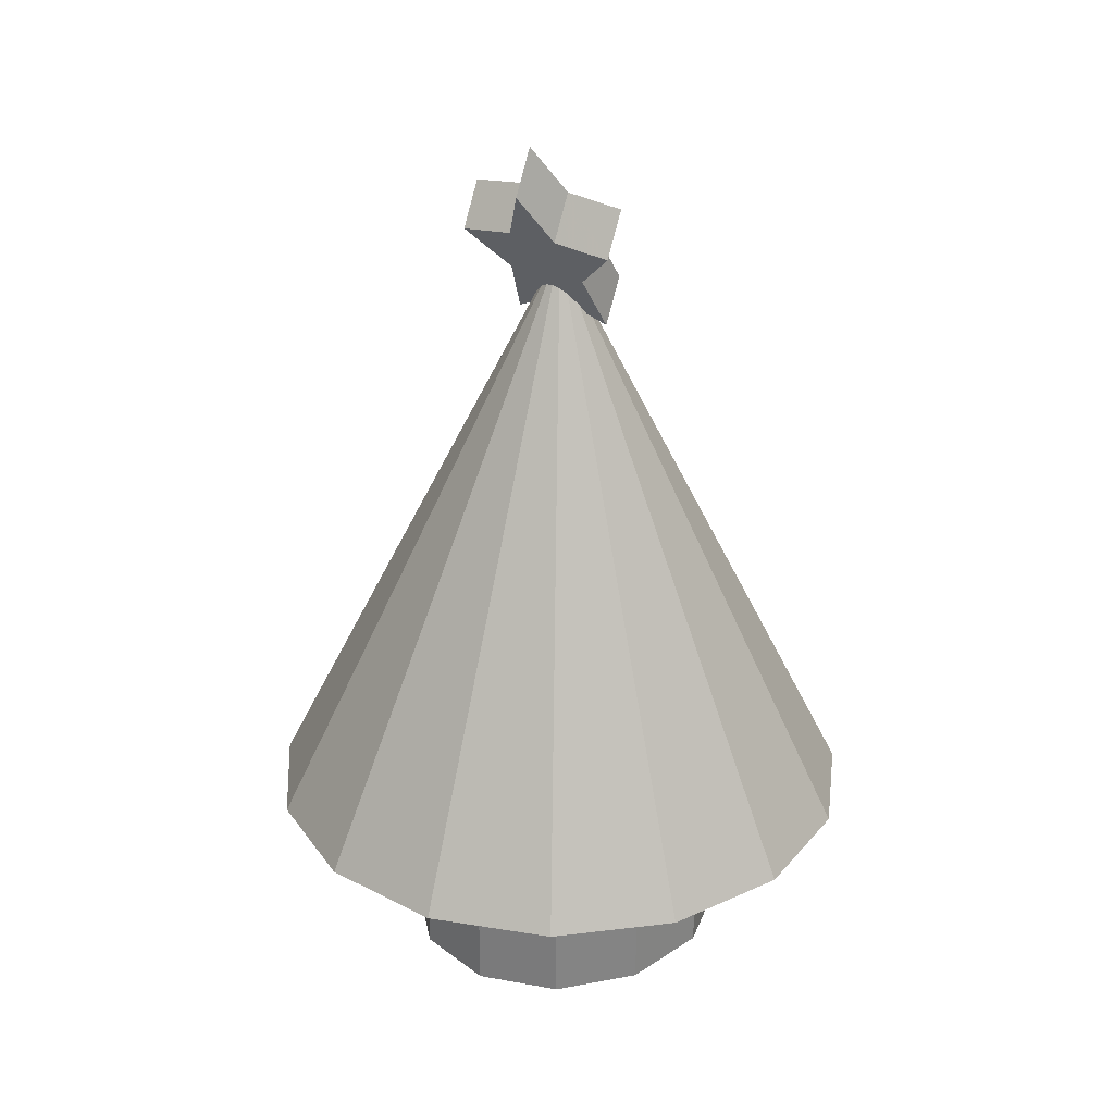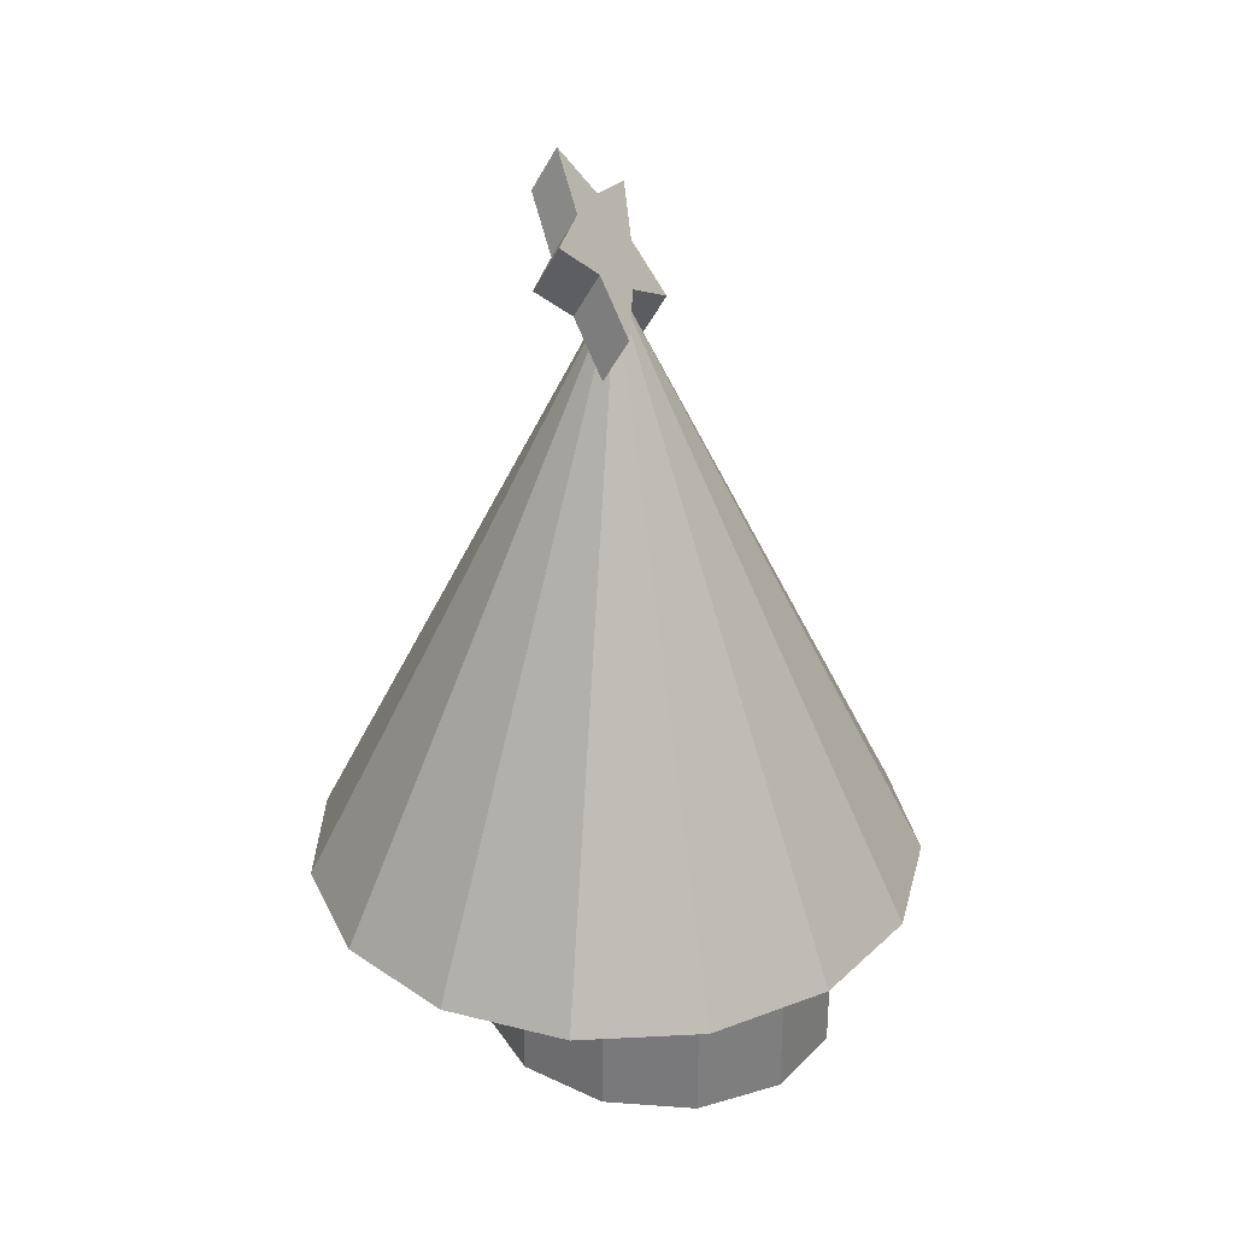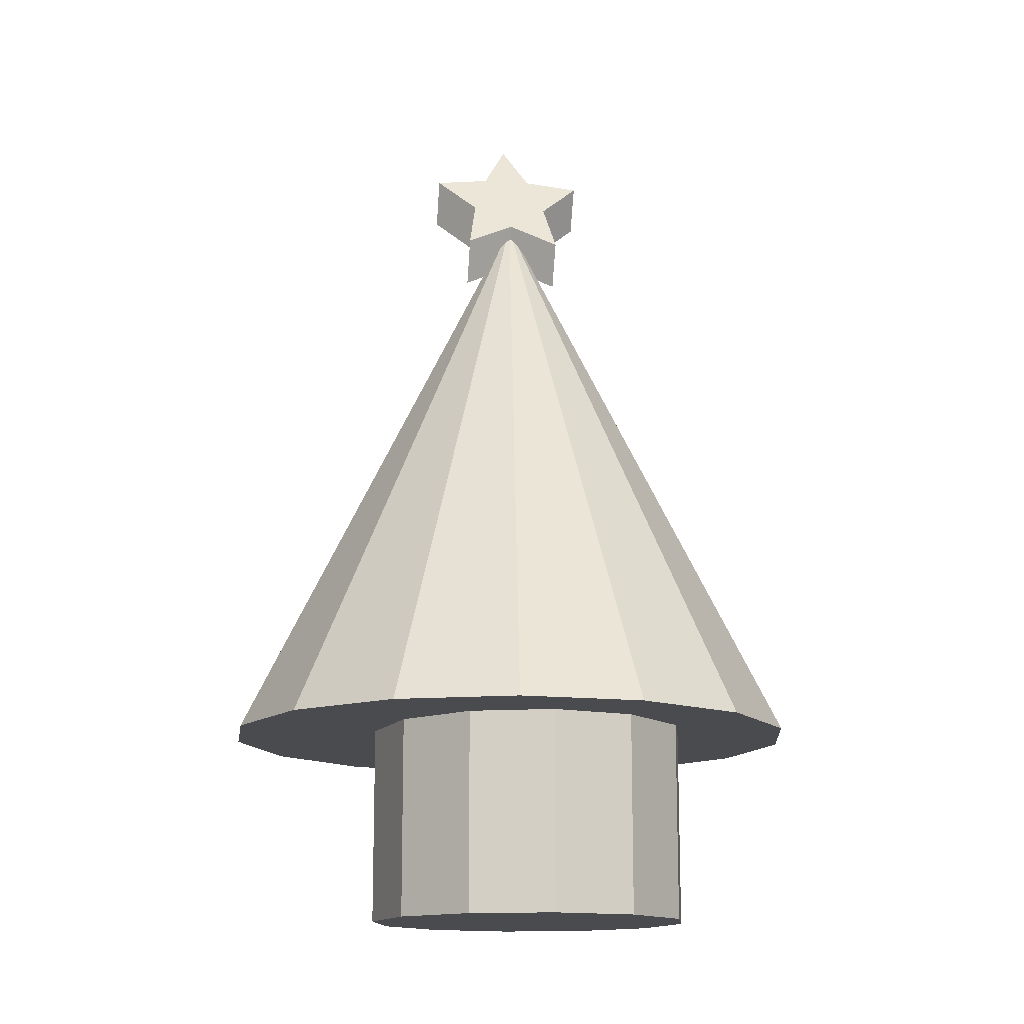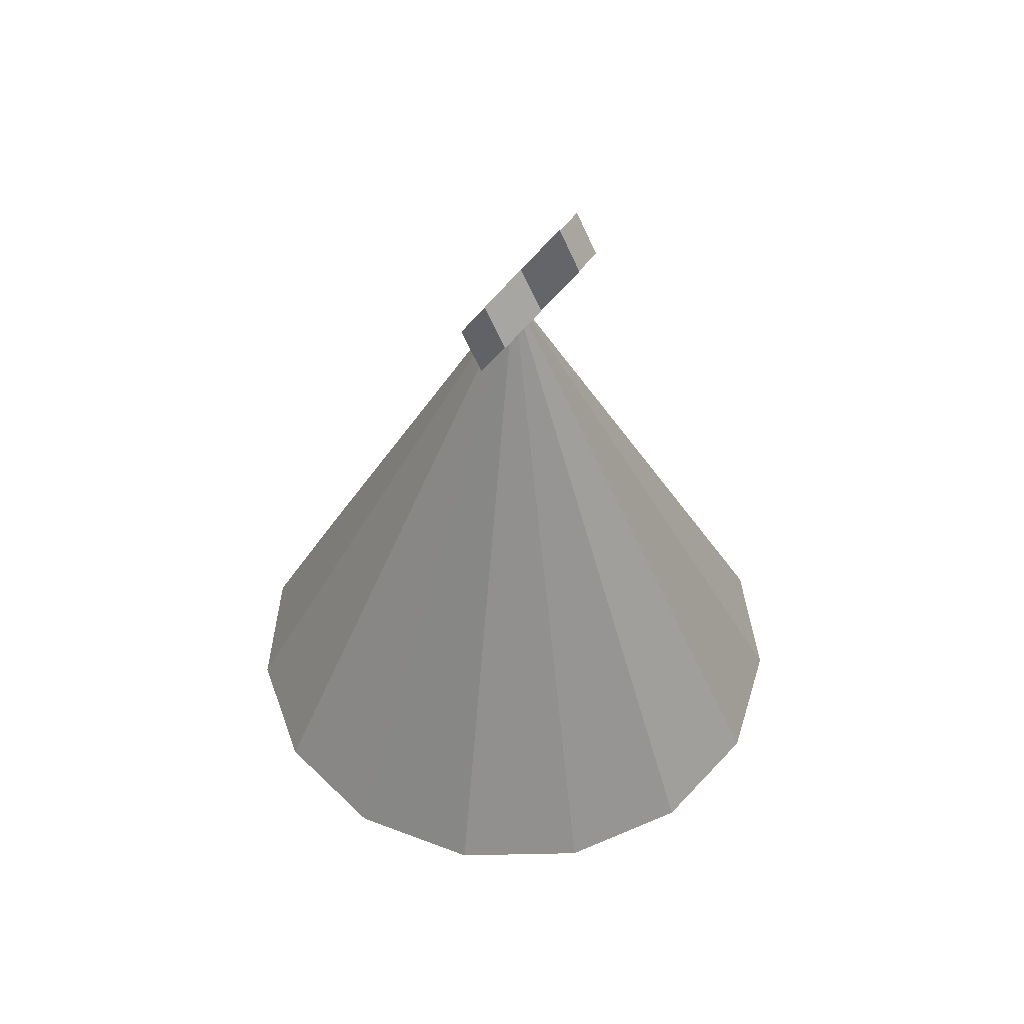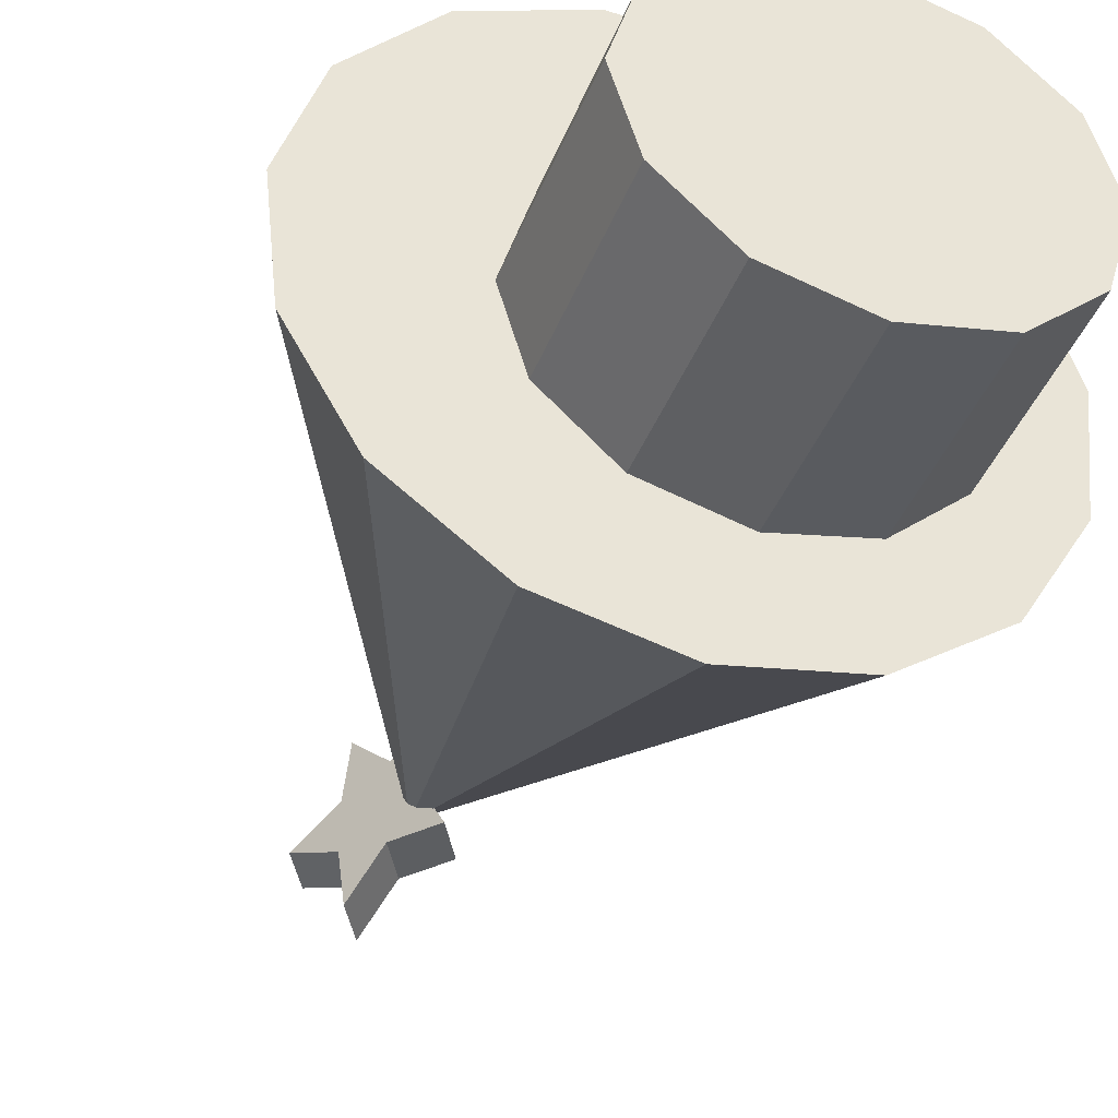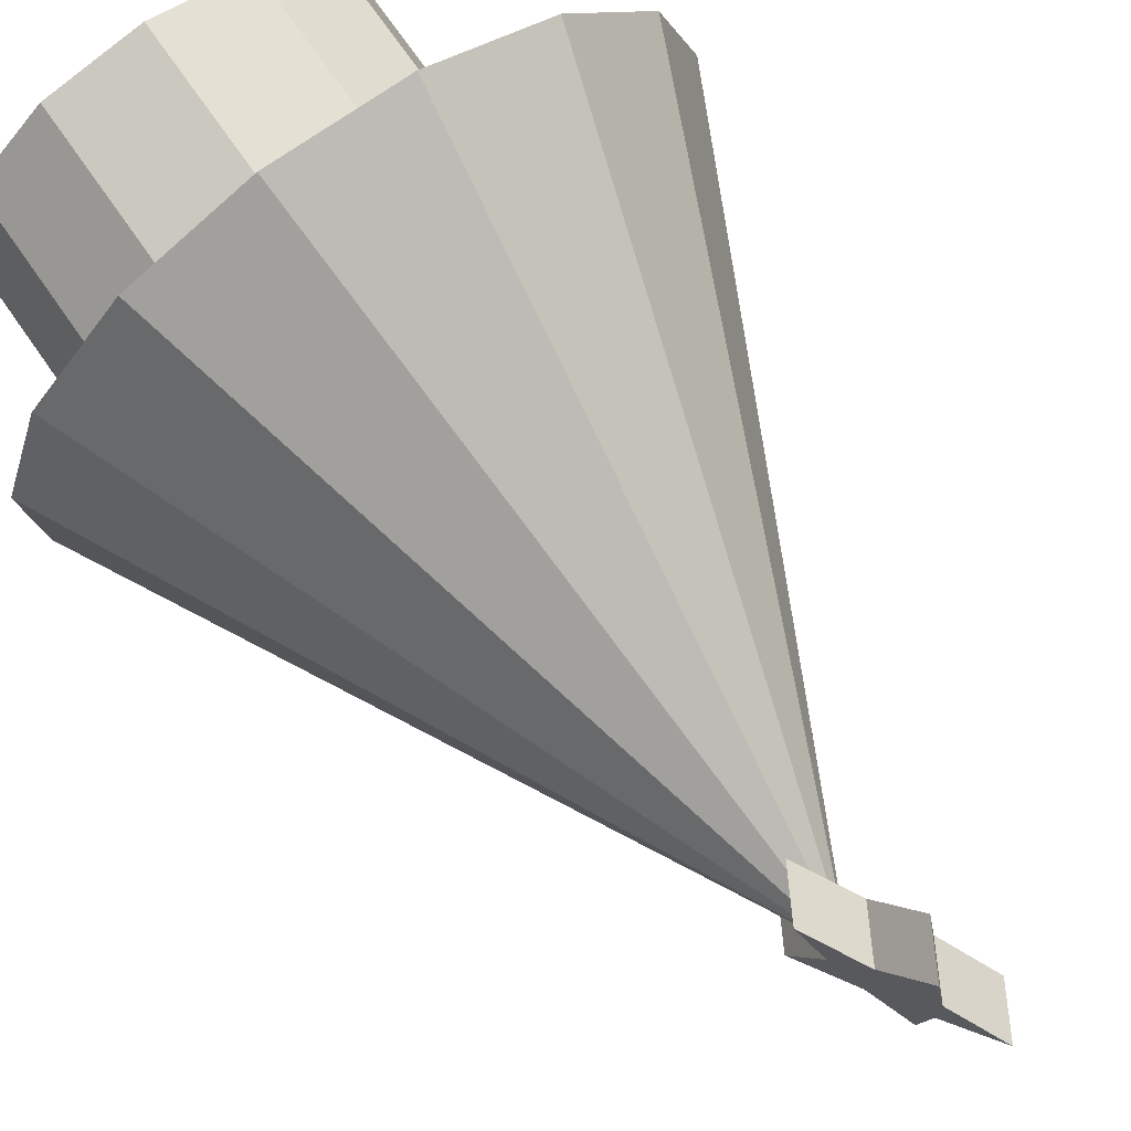
<metadata>
{"format":"obj","ext":"obj","renderer":"f3d","projection":"perspective","resolution":1024,"background":"white","views":[{"elev":28.6,"azim":121.7,"up":"+Z"},{"elev":31.3,"azim":-160.2,"up":"+Z"},{"elev":-14.1,"azim":-98.1,"up":"+Z"},{"elev":50.6,"azim":34.7,"up":"+Z"},{"elev":-41.3,"azim":159.6,"up":"+Y"},{"elev":73.1,"azim":-35.0,"up":"+Y"}]}
</metadata>
<code>
o obj_0
v -26.98 		-34 		20
v -30.84 		-45.86 		20
v -29.53 		-58.27 		20
v -23.29 		-69.07 		20
v 4.291 		-49.01 		91.41
v 1.414 		-53.02 		77.87
v 1.561 		-46.54 		86.61
v 3.976 		-46.54 		82.37
v -23 		-34 		20
v -23 		-50.5 		20
v 3.538 		-57.03 		81.6
v 0.3445 		-50.31 		75.99
v 0.3829 		-50.25 		76.05
v -1 		-79 		20
v 11.2 		-76.41 		20
v -1.907 		-49.82 		77.33
v -1.728 		-50.64 		76.19
v -1.046 		-45.95 		73.54
v -0.4587 		-46.45 		74.57
v -1.046 		-45.95 		73.54
v -1.489 		-46.7 		75.08
v 21.29 		-69.07 		20
v 0.5933 		-49.52 		76.42
v -1 		-45.01 		82.11
v -2.584 		-49.01 		79.33
v -0.0778 		-51.07 		75.24
v 1.124 		-57.03 		85.84
v -1 		-53.02 		82.11
v -13.2 		-76.41 		20
v 1.561 		-51.49 		86.61
v -1.056 		-52.12 		73.52
v -1 		-52.08 		73.62
v -18.18 		-67 		20
v -5 		-67 		20
v 13 		-67 		20
v -1.057 		-52.12 		73.52
v -1.057 		-52.12 		73.52
v 0.5126 		-48.13 		76.28
v 0.6321 		-48.83 		76.49
v -5 		-67 		0
v -14 		-64.79 		0
v -20.59 		-58.75 		0
v -23 		-50.5 		0
v -1.629 		-47.13 		75.75
v 0.3426 		-47.72 		75.98
v -1.859 		-47.82 		76.85
v -20.59 		-42.25 		0
v -14 		-36.21 		0
v -5 		-34 		0
v 4 		-36.21 		0
v 10.59 		-42.25 		0
v 13 		-50.5 		0
v 10.59 		-58.75 		0
v 0.1926 		-47.36 		75.72
v 4 		-64.79 		0
v 6.705 		-49.01 		87.16
v 27.53 		-58.27 		20
v 28.84 		-45.86 		20
v 24.98 		-34 		20
v 1.124 		-41 		85.84
v 16.63 		-24.73 		20
v 1.414 		-45.01 		77.87
v 13 		-50.5 		20
v 13 		-34 		20
v -4 		-53.97 		76.84
v -1.917 		-48.35 		77.49
v -1.917 		-48.35 		77.49
v 5.237 		-19.66 		20
v 4 		-64.79 		20
v 3.976 		-51.49 		82.37
v 10.59 		-58.75 		20
v -7.237 		-19.66 		20
v -18.63 		-24.73 		20
v 10.59 		-42.25 		20
v -1.929 		-48.46 		77.62
v -1.585 		-53.97 		72.59
v 4 		-36.21 		20
v -5 		-34 		20
v -14 		-36.21 		20
v -20.59 		-42.25 		20
v -20.59 		-58.75 		20
v -14 		-64.79 		20
v -1.585 		-44.06 		72.59
v -1.884 		-48.91 		77.99
v -4 		-44.06 		76.84
v -1.85 		-49.01 		78.04
v -1.909 		-49.3 		77.86
v 3.538 		-41 		81.6
g group_0_4634441
f 1 9 10
f 4 3 33
f 10 33 3
f 3 2 10
f 1 10 2
f 19 68 18
f 20 18 72
f 21 20 72
f 29 17 4
f 16 4 17
f 22 15 35
f 34 35 15
f 15 14 34
f 14 29 34
f 33 34 29
f 33 29 4
f 13 12 22
f 15 22 26
f 12 26 22
f 22 57 13
f 23 13 57
f 57 58 23
f 39 23 58
f 39 58 38
f 59 38 58
f 31 29 14
f 32 31 14
f 72 73 21
f 36 29 31
f 21 73 44
f 37 29 36
f 61 59 64
f 63 64 59
f 59 58 63
f 58 57 63
f 57 22 63
f 35 63 22
f 29 37 17
f 34 69 35
f 69 71 35
f 63 35 71
f 46 44 73
f 63 74 64
f 74 77 64
f 78 64 77
f 78 68 64
f 61 64 68
f 1 73 9
f 9 73 78
f 72 78 73
f 68 78 72
f 46 73 1
f 9 78 79
f 79 80 9
f 66 46 1
f 45 59 54
f 61 54 59
f 10 9 80
f 67 66 1
f 10 81 33
f 1 75 67
f 38 59 45
f 81 82 33
f 34 33 82
f 84 75 2
f 1 2 75
f 84 2 87
f 3 87 2
f 86 84 87
f 14 15 32
f 26 32 15
f 54 61 19
f 68 19 61
f 3 4 16
f 3 16 87
f 72 18 68
g group_0_11107152
f 43 47 42
f 41 42 47
f 47 48 41
f 40 41 48
f 40 48 49
f 40 49 50
f 51 55 50
f 52 53 51
f 55 51 53
f 40 50 55
f 34 40 55
f 34 55 69
f 55 53 71
f 55 71 69
f 53 52 63
f 53 63 71
f 52 51 74
f 52 74 63
f 51 50 77
f 51 77 74
f 50 49 78
f 50 78 77
f 49 48 79
f 49 79 78
f 48 47 80
f 48 80 79
f 47 43 10
f 47 10 80
f 10 43 42
f 10 42 81
f 41 82 81
f 41 81 42
f 40 34 82
f 40 82 41
g group_0_16768282
f 13 23 6
f 5 30 56
f 12 13 6
f 32 76 31
f 54 19 62
f 36 76 37
f 86 87 25
f 8 7 5
f 12 6 26
f 85 46 66
f 66 67 85
f 25 85 75
f 62 6 39
f 39 38 62
f 70 27 11
f 28 25 65
f 56 30 70
f 70 30 27
f 26 6 32
f 76 32 6
f 31 76 36
f 25 17 76
f 11 6 70
f 83 62 18
f 19 18 62
f 62 70 6
f 83 24 62
f 5 7 30
f 86 25 84
f 83 85 24
f 62 24 60
f 37 76 17
f 23 39 6
f 25 76 65
f 87 16 25
f 62 88 8
f 38 45 62
f 6 11 28
f 45 54 62
f 28 11 27
f 28 27 30
f 8 70 62
f 6 28 65
f 65 76 6
f 88 60 7
f 30 7 24
f 17 25 16
f 24 25 28
f 8 56 70
f 88 62 60
f 20 85 18
f 25 24 85
f 7 60 24
f 30 24 28
f 88 7 8
f 44 46 85
f 8 5 56
f 83 18 85
f 20 21 85
f 44 85 21
f 67 75 85
f 75 84 25

</code>
